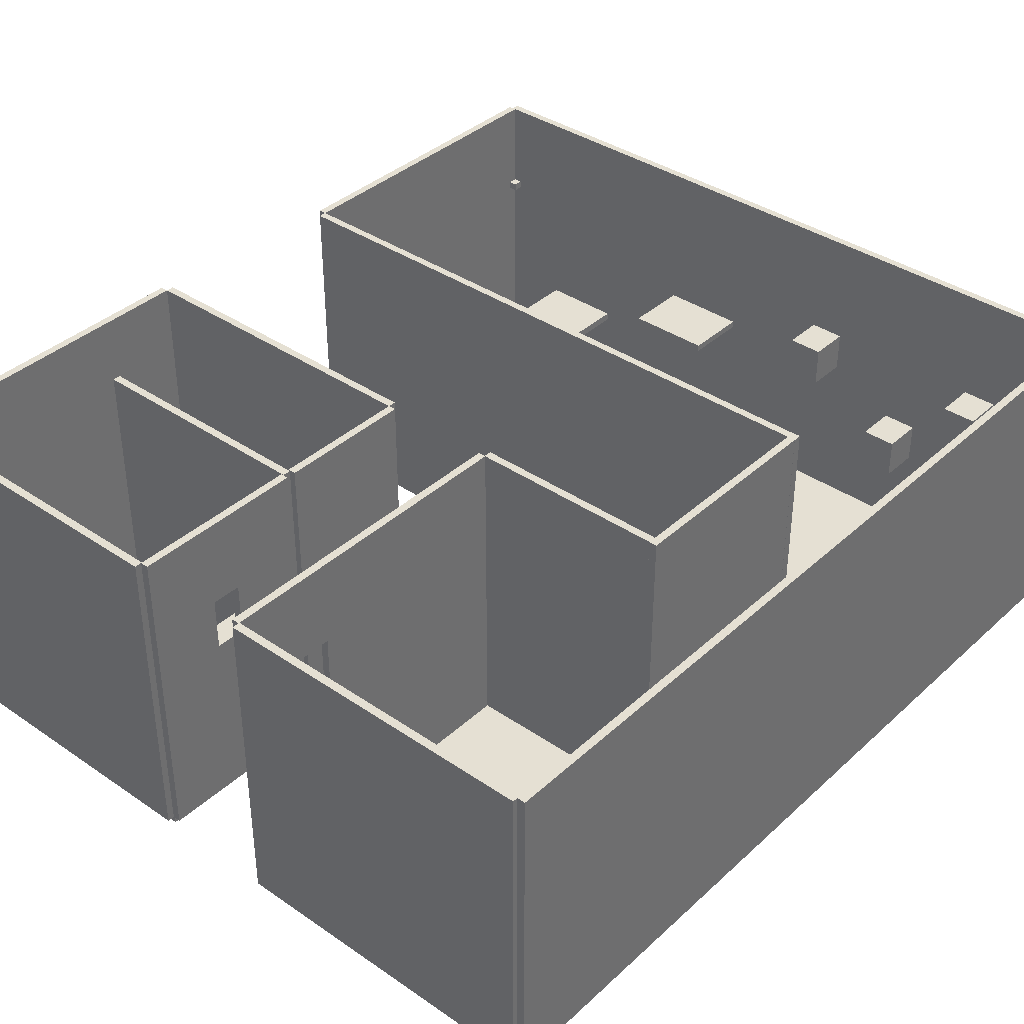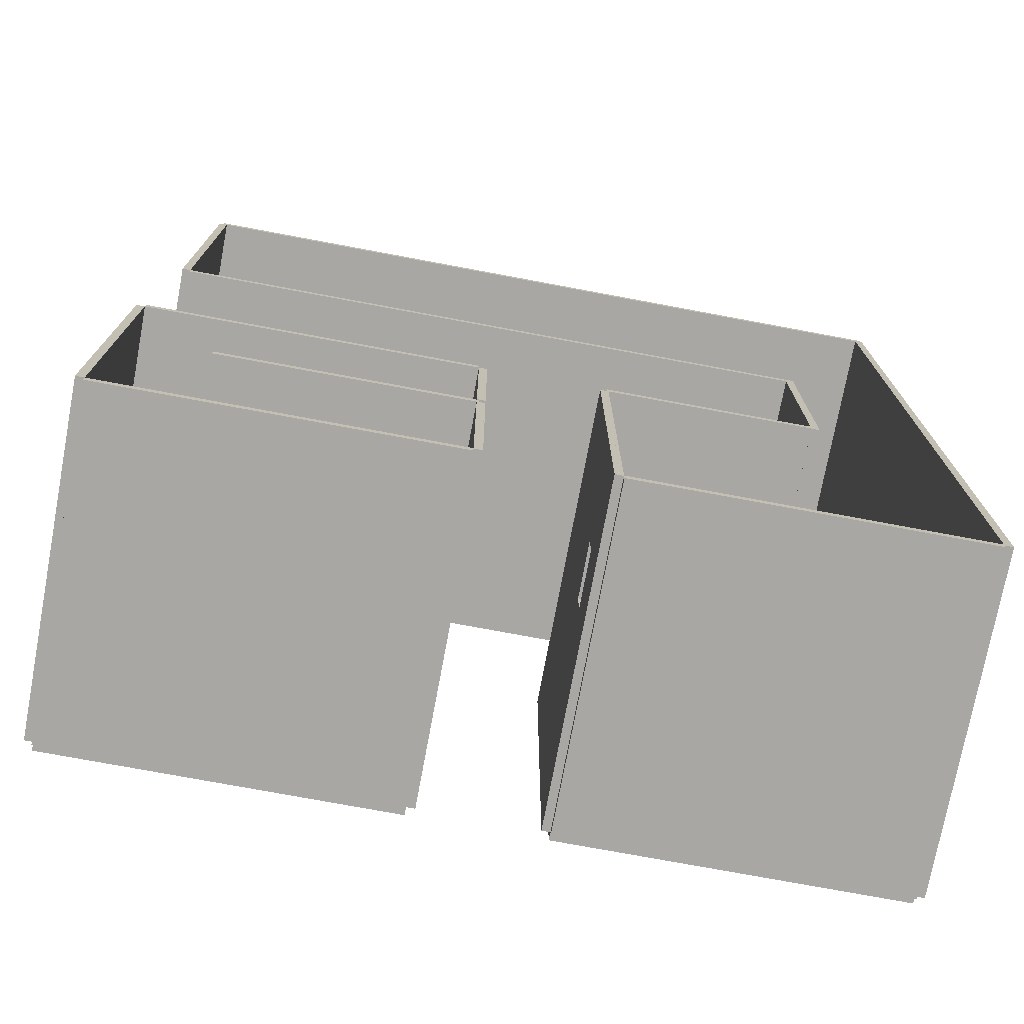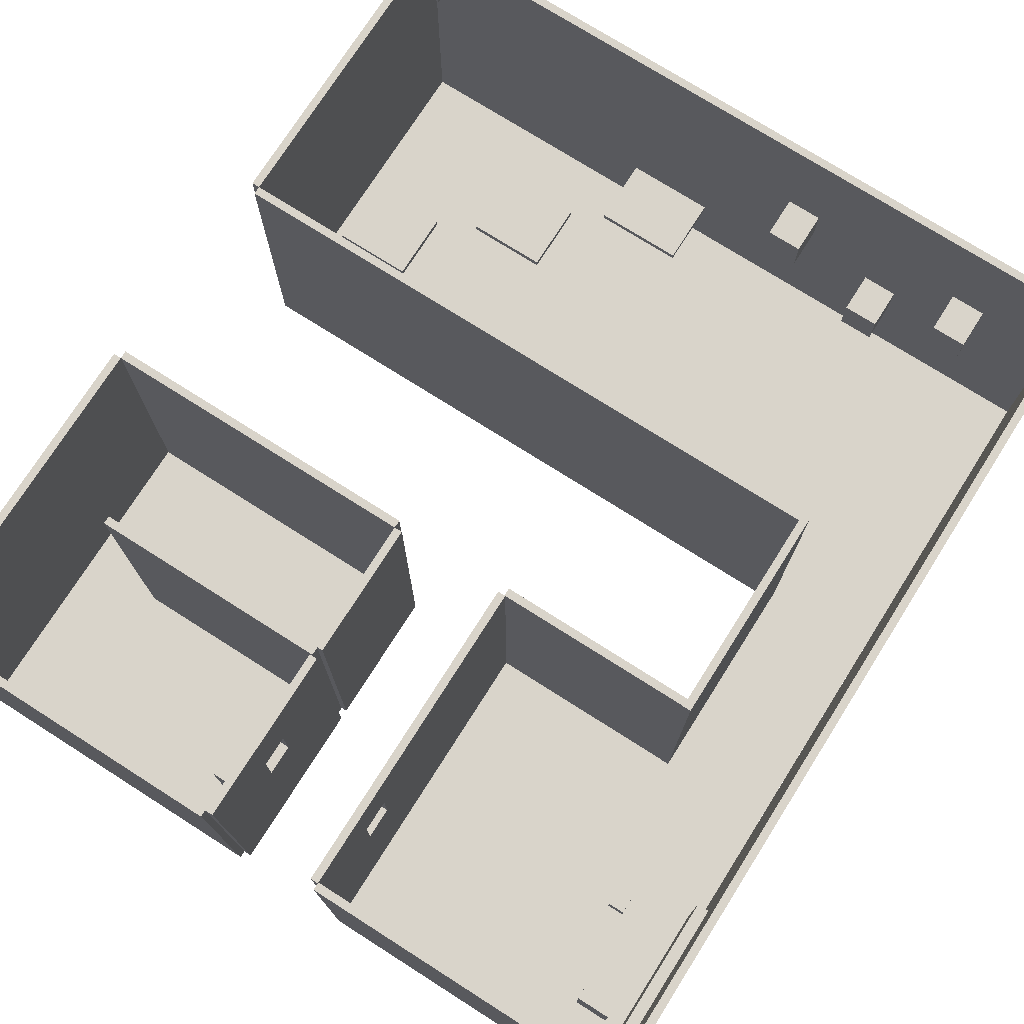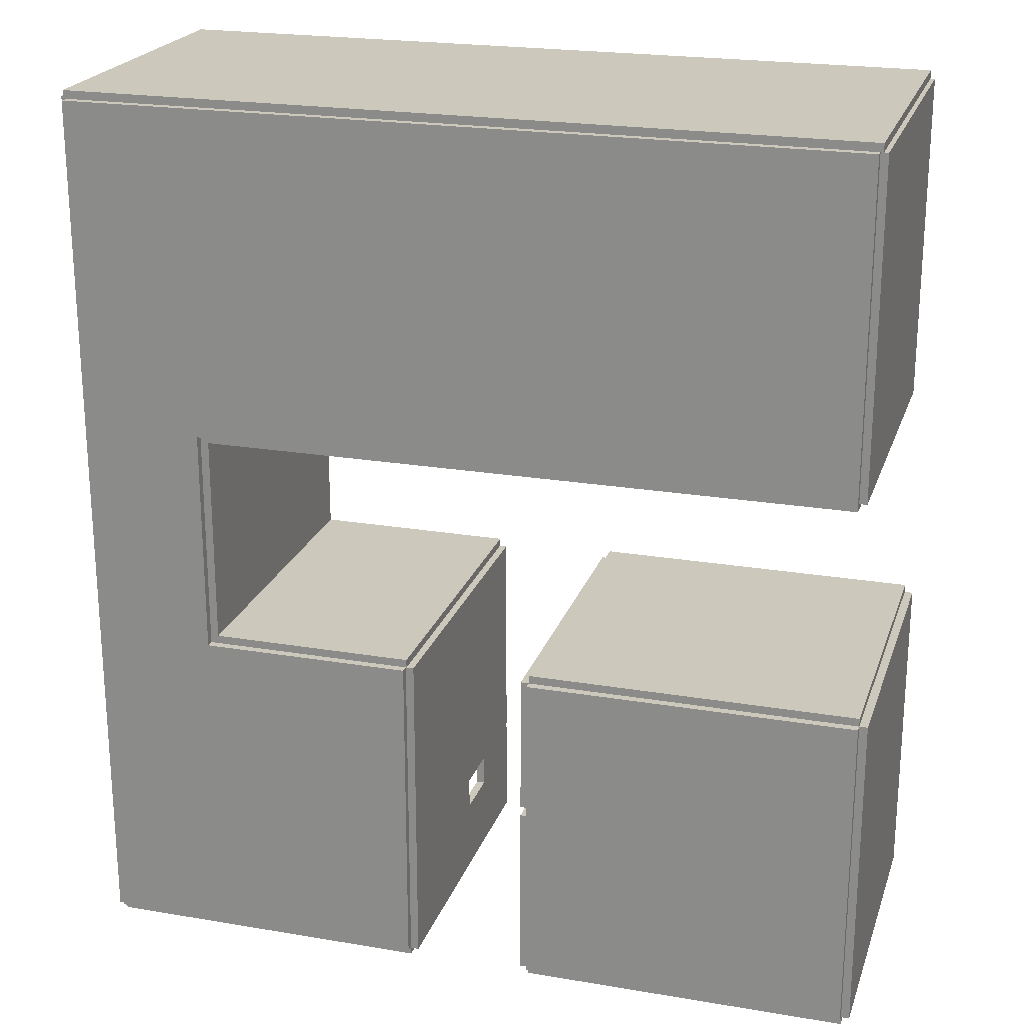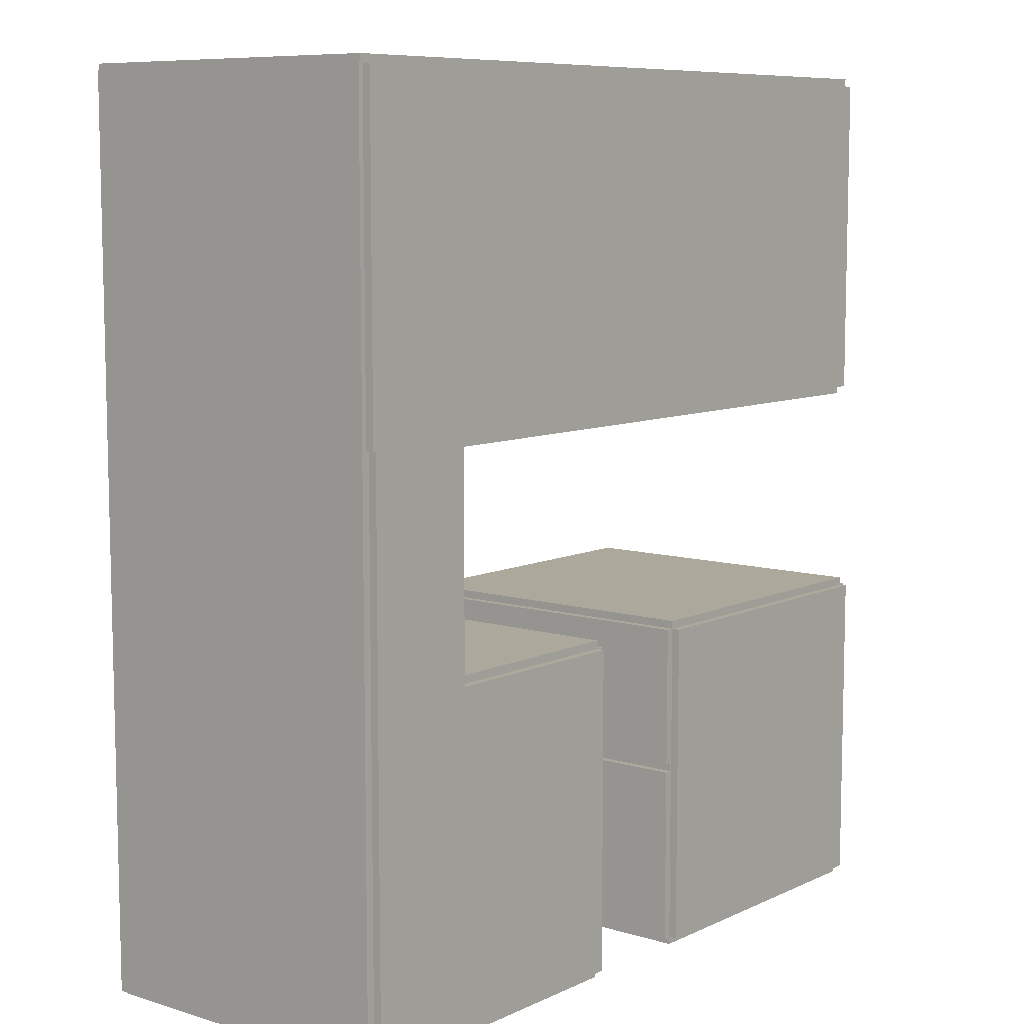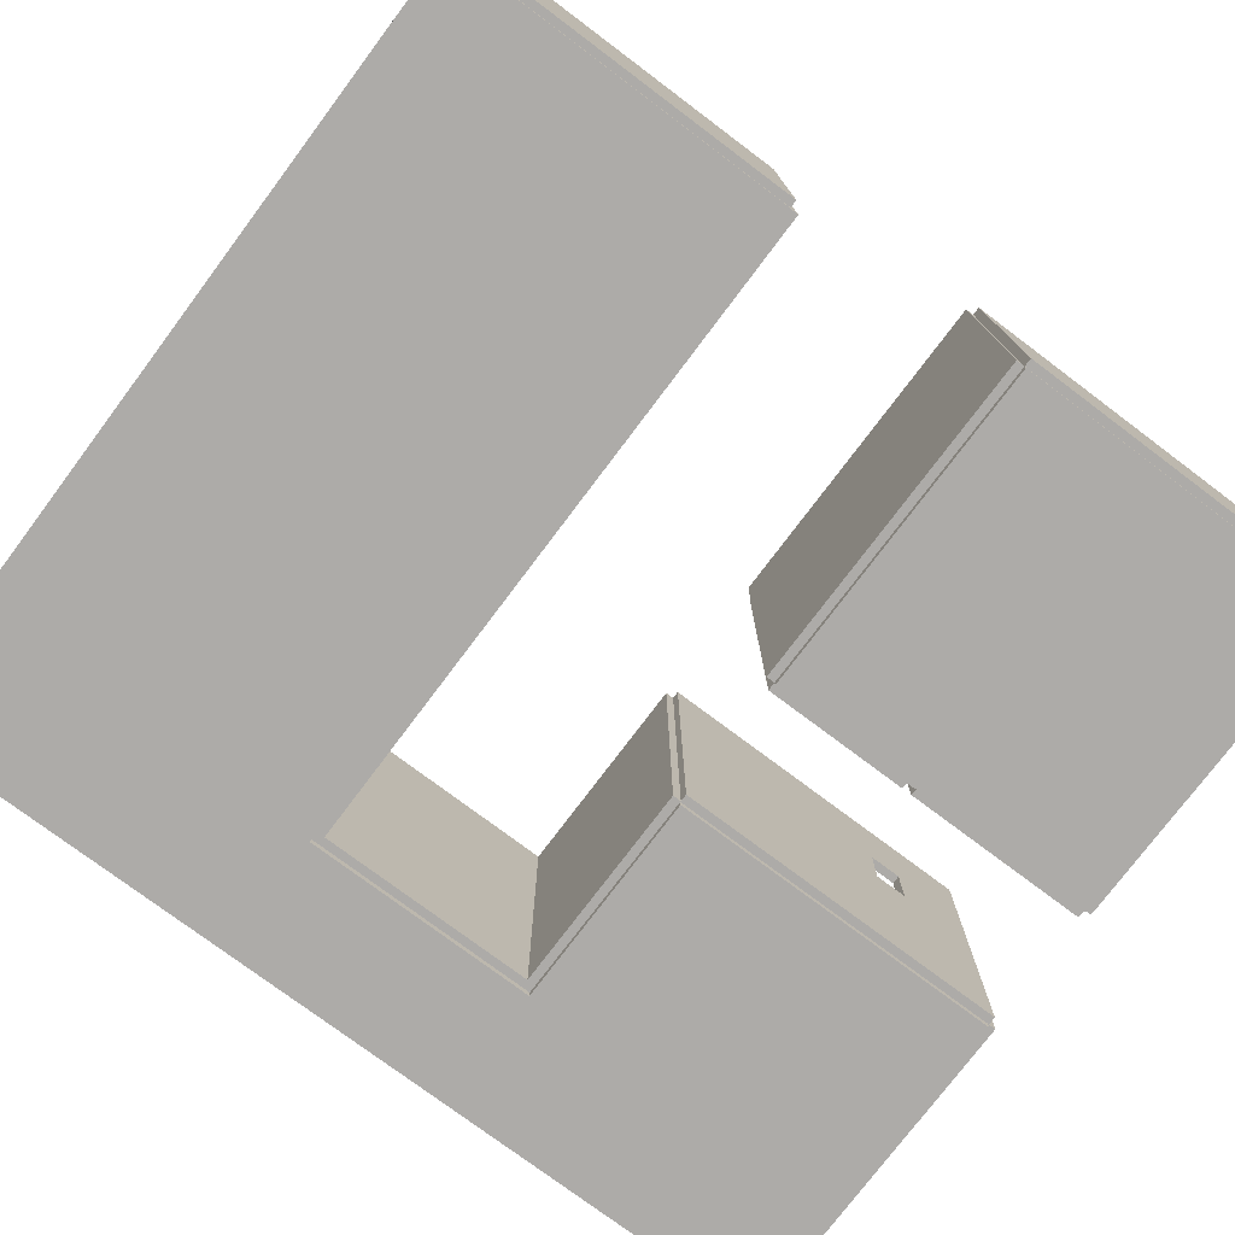
<metadata>
{"format":"obj","ext":"obj","renderer":"f3d","projection":"perspective","resolution":1024,"background":"white","views":[{"elev":37.9,"azim":-139.0,"up":"+Y"},{"elev":-74.6,"azim":169.4,"up":"+Z"},{"elev":74.8,"azim":-147.6,"up":"+Y"},{"elev":22.1,"azim":16.4,"up":"+Z"},{"elev":8.5,"azim":-50.9,"up":"+Z"},{"elev":-76.5,"azim":53.1,"up":"+Y"}]}
</metadata>
<code>
o Cube.001
v 20 3e-06 -20
v -20 3e-06 -20
v -20 -3e-06 20
v 20 -3e-06 20
v 20 -1 20
v -20 -1 20
v -20 -1 -20
v 20 -1 -20
f 1 2 3 4
f 5 4 3 6
f 6 3 2 7
f 7 8 5 6
f 8 1 4 5
f 7 2 1 8
o Cube.002
v -21 -1e-06 20.01
v -21 40 20.01
v -21 40 2.868
v -21 1e-06 2.868
v -20 40 2.868
v -20 1e-06 2.868
v -20 40 20.01
v -20 -1e-06 20.01
f 9 10 11 12
f 12 11 13 14
f 14 13 15 16
f 16 15 10 9
f 12 14 16 9
f 13 11 10 15
o Cube.003
v 20 -3e-06 20
v 20 40 20
v 20 40 -20
v 20 3e-06 -20
v 21 40 -20
v 21 3e-06 -20
v 21 40 20
v 21 -3e-06 20
f 17 18 19 20
f 20 19 21 22
f 22 21 23 24
f 24 23 18 17
f 20 22 24 17
f 21 19 18 23
o Cube.004
v -20 3e-06 -20
v -20 40 -20
v -20 40 -21
v -20 3e-06 -21
v 20 40 -21
v 20 3e-06 -21
v 20 40 -20
v 20 3e-06 -20
f 25 26 27 28
f 28 27 29 30
f 30 29 31 32
f 32 31 26 25
f 28 30 32 25
f 29 27 26 31
o Cube.005
v -20 -3e-06 21
v -20 40 21
v -20 40 20
v -20 -3e-06 20
v 20 40 20
v 20 -3e-06 20
v 20 40 21
v 20 -3e-06 21
f 33 34 35 36
f 36 35 37 38
f 38 37 39 40
f 40 39 34 33
f 36 38 40 33
f 37 35 34 39
o Cube.006
v -20.27 -0 2.801
v -20.27 39.96 2.801
v -20.27 39.96 1.801
v -20.27 -0 1.801
v 9.728 39.96 1.801
v 9.728 -0 1.801
v 9.728 39.96 2.801
v 9.728 -0 2.801
f 41 42 43 44
f 44 43 45 46
f 46 45 47 48
f 48 47 42 41
f 44 46 48 41
f 45 43 42 47
o Cube.007
v -20.1 2 -2.14
v -20.1 18 -2.14
v -20.1 18 -14.83
v -20.1 2 -14.83
v -14.1 18 -14.83
v -14.1 2 -14.83
v -14.1 18 -2.14
v -14.1 2 -2.14
f 49 50 51 52
f 52 51 53 54
f 54 53 55 56
f 56 55 50 49
f 52 54 56 49
f 53 51 50 55
o Cube.014
v -35.66 3e-06 -20
v -75.66 3e-06 -20
v -75.66 -3e-06 20
v -35.66 -3e-06 20
v -35.66 -1 20
v -75.66 -1 20
v -75.66 -1 -20
v -35.66 -1 -20
f 57 58 59 60
f 61 60 59 62
f 62 59 58 63
f 63 64 61 62
f 64 57 60 61
f 63 58 57 64
o Cube.011
v -75.66 3e-06 -20
v -75.66 40 -20
v -75.66 40 -21
v -75.66 3e-06 -21
v -35.66 40 -21
v -35.66 3e-06 -21
v -35.66 40 -20
v -35.66 3e-06 -20
f 65 66 67 68
f 68 67 69 70
f 70 69 71 72
f 72 71 66 65
f 68 70 72 65
f 69 67 66 71
o Cube.010
v -60.56 -3e-06 21
v -60.56 40 21
v -60.56 40 20
v -60.56 -3e-06 20
v -35.56 40 20
v -35.56 -3e-06 20
v -35.56 40 21
v -35.56 -3e-06 21
f 73 74 75 76
f 76 75 77 78
f 78 77 79 80
f 80 79 74 73
f 76 78 80 73
f 77 75 74 79
o Cube.015
v -21 -1e-06 1.685
v -21 40 1.685
v -21 40 -7.334
v -21 1e-06 -7.334
v -20 40 -7.334
v -20 1e-06 -7.334
v -20 40 1.685
v -20 -1e-06 1.685
f 81 82 83 84
f 84 83 85 86
f 86 85 87 88
f 88 87 82 81
f 84 86 88 81
f 85 83 82 87
o Cube.016
v -21 -1e-06 -11.11
v -21 40 -11.11
v -21 40 -20.13
v -21 1e-06 -20.13
v -20 40 -20.13
v -20 1e-06 -20.13
v -20 40 -11.11
v -20 -1e-06 -11.11
f 89 90 91 92
f 92 91 93 94
f 94 93 95 96
f 96 95 90 89
f 92 94 96 89
f 93 91 90 95
o Cube.017
v -21 -0 -7.276
v -21 22.32 -7.276
v -21 22.32 -11.15
v -21 0 -11.15
v -20 22.32 -11.15
v -20 0 -11.15
v -20 22.32 -7.276
v -20 -0 -7.276
f 97 98 99 100
f 100 99 101 102
f 102 101 103 104
f 104 103 98 97
f 100 102 104 97
f 101 99 98 103
o Cube.019
v -21 29.03 -7.276
v -21 39.98 -7.276
v -21 39.98 -11.15
v -21 29.03 -11.15
v -20 39.98 -11.15
v -20 29.03 -11.15
v -20 39.98 -7.276
v -20 29.03 -7.276
f 105 106 107 108
f 108 107 109 110
f 110 109 111 112
f 112 111 106 105
f 108 110 112 105
f 109 107 106 111
o Cube.022_Cube.024
v -35.68 -2e-06 20
v -35.68 40 20
v -35.68 40 -7.285
v -35.68 2e-06 -7.285
v -34.68 40 -7.285
v -34.68 2e-06 -7.285
v -34.68 40 20
v -34.68 -2e-06 20
f 113 114 115 116
f 116 115 117 118
f 118 117 119 120
f 120 119 114 113
f 116 118 120 113
f 117 115 114 119
o Cube.021_Cube.023
v -35.68 -1e-06 -11.11
v -35.68 40 -11.11
v -35.68 40 -20.13
v -35.68 1e-06 -20.13
v -34.68 40 -20.13
v -34.68 1e-06 -20.13
v -34.68 40 -11.11
v -34.68 -1e-06 -11.11
f 121 122 123 124
f 124 123 125 126
f 126 125 127 128
f 128 127 122 121
f 124 126 128 121
f 125 123 122 127
o Cube.020_Cube.022
v -35.68 -0 -7.276
v -35.68 22.32 -7.276
v -35.68 22.32 -11.15
v -35.68 0 -11.15
v -34.68 22.32 -11.15
v -34.68 0 -11.15
v -34.68 22.32 -7.276
v -34.68 -0 -7.276
f 129 130 131 132
f 132 131 133 134
f 134 133 135 136
f 136 135 130 129
f 132 134 136 129
f 133 131 130 135
o Cube.018_Cube.021
v -35.68 29.03 -7.276
v -35.68 39.98 -7.276
v -35.68 39.98 -11.15
v -35.68 29.03 -11.15
v -34.68 39.98 -11.15
v -34.68 29.03 -11.15
v -34.68 39.98 -7.276
v -34.68 29.03 -7.276
f 137 138 139 140
f 140 139 141 142
f 142 141 143 144
f 144 143 138 137
f 140 142 144 137
f 141 139 138 143
o Cube.030_Cube.033
v -75.67 2 3.965
v -75.67 18 3.965
v -75.67 18 -17.04
v -75.67 2 -17.04
v -74.16 18 -17.04
v -74.16 2 -17.04
v -74.16 18 3.965
v -74.16 2 3.965
f 145 146 147 148
f 148 147 149 150
f 150 149 151 152
f 152 151 146 145
f 148 150 152 145
f 149 147 146 151
o Cube.029_Cube.032
v -76.44 -3e-06 88.71
v -76.44 40 88.71
v -76.44 40 87.71
v -76.44 -3e-06 87.71
v 18.8 40 87.71
v 18.8 -3e-06 87.71
v 18.8 40 88.71
v 18.8 -3e-06 88.71
f 153 154 155 156
f 156 155 157 158
f 158 157 159 160
f 160 159 154 153
f 156 158 160 153
f 157 155 154 159
o Cube.028_Cube.031
v -61.43 3e-06 47.71
v -61.43 40 47.71
v -61.43 40 46.71
v -61.43 3e-06 46.71
v 18.36 40 46.71
v 18.36 3e-06 46.71
v 18.36 40 47.71
v 18.36 3e-06 47.71
f 161 162 163 164
f 164 163 165 166
f 166 165 167 168
f 168 167 162 161
f 164 166 168 161
f 165 163 162 167
o Cube.027_Cube.030
v -76.66 -9e-06 88.03
v -76.66 40 88.03
v -76.66 40 -20.37
v -76.66 9e-06 -20.37
v -75.66 40 -20.37
v -75.66 9e-06 -20.37
v -75.66 40 88.03
v -75.66 -9e-06 88.03
f 169 170 171 172
f 172 171 173 174
f 174 173 175 176
f 176 175 170 169
f 172 174 176 169
f 173 171 170 175
o Cube.026_Cube.029
v 18.43 3e-06 47.71
v -76.06 3e-06 47.71
v -76.06 -3e-06 87.71
v 18.43 -3e-06 87.71
v 18.43 -1 87.71
v -76.06 -1 87.71
v -76.06 -1 47.71
v 18.43 -1 47.71
f 177 178 179 180
f 181 180 179 182
f 182 179 178 183
f 183 184 181 182
f 184 177 180 181
f 183 178 177 184
o Cube.031_Cube.034
v 18.35 -3e-06 87.71
v 18.35 40 87.71
v 18.35 40 47.71
v 18.35 3e-06 47.71
v 19.35 40 47.71
v 19.35 3e-06 47.71
v 19.35 40 87.71
v 19.35 -3e-06 87.71
f 185 186 187 188
f 188 187 189 190
f 190 189 191 192
f 192 191 186 185
f 188 190 192 185
f 189 187 186 191
o Cube.012_Cube.035
v -61.41 -2e-06 47.76
v -61.41 40 47.76
v -61.41 40 19.97
v -61.41 2e-06 19.97
v -60.41 40 19.97
v -60.41 2e-06 19.97
v -60.41 40 47.76
v -60.41 -2e-06 47.76
f 193 194 195 196
f 196 195 197 198
f 198 197 199 200
f 200 199 194 193
f 196 198 200 193
f 197 195 194 199
o Cube.023_Cube.036
v -61.39 2e-06 19.9
v -75.66 2e-06 19.9
v -75.66 -2e-06 47.73
v -61.39 -2e-06 47.73
v -61.39 -1 47.73
v -75.66 -1 47.73
v -75.66 -1 19.9
v -61.39 -1 19.9
f 201 202 203 204
f 205 204 203 206
f 206 203 202 207
f 207 208 205 206
f 208 201 204 205
f 207 202 201 208
o Cube.008_Cube.037
v -72.02 1.078 -4.367
v -72.02 9.698 -4.367
v -72.02 9.698 -13.19
v -72.02 1.078 -13.19
v -67.59 9.698 -13.19
v -67.59 1.078 -13.19
v -67.59 9.698 -4.367
v -67.59 1.078 -4.367
f 209 210 211 212
f 212 211 213 214
f 214 213 215 216
f 216 215 210 209
f 212 214 216 209
f 213 211 210 215
o Cube.009_Cube.038
v -41.28 20.48 87.73
v -41.28 25.6 87.73
v -41.28 25.6 82.54
v -41.28 20.48 82.54
v -36.85 25.6 82.54
v -36.85 20.48 82.54
v -36.85 25.6 87.73
v -36.85 20.48 87.73
f 217 218 219 220
f 220 219 221 222
f 222 221 223 224
f 224 223 218 217
f 220 222 224 217
f 221 219 218 223
o Cube.013_Cube.039
v -66.69 0.3053 2.148
v -66.69 2.748 2.148
v -66.69 2.748 -0.3253
v -66.69 0.3053 -0.3253
v -64.58 2.748 -0.3253
v -64.58 0.3053 -0.3253
v -64.58 2.748 2.148
v -64.58 0.3053 2.148
f 225 226 227 228
f 228 227 229 230
f 230 229 231 232
f 232 231 226 225
f 228 230 232 225
f 229 227 226 231
o Cube.024_Cube.040
v -54.41 11.06 87.8
v -54.41 16.18 87.8
v -54.41 16.18 82.61
v -54.41 11.06 82.61
v -49.98 16.18 82.61
v -49.98 11.06 82.61
v -49.98 16.18 87.8
v -49.98 11.06 87.8
f 233 234 235 236
f 236 235 237 238
f 238 237 239 240
f 240 239 234 233
f 236 238 240 233
f 237 235 234 239
o Cube.025_Cube.041
v -65.95 20.3 87.81
v -65.95 25.42 87.81
v -65.95 25.42 82.62
v -65.95 20.3 82.62
v -61.52 25.42 82.62
v -61.52 20.3 82.62
v -61.52 25.42 87.81
v -61.52 20.3 87.81
f 241 242 243 244
f 244 243 245 246
f 246 245 247 248
f 248 247 242 241
f 244 246 248 241
f 245 243 242 247
o Cube.032_Cube.042
v -27.87 24.71 81
v -27.87 25.56 81
v -27.87 25.56 73
v -27.87 24.71 73
v -17.34 25.56 73
v -17.34 24.71 73
v -17.34 25.56 81
v -17.34 24.71 81
f 249 250 251 252
f 252 251 253 254
f 254 253 255 256
f 256 255 250 249
f 252 254 256 249
f 253 251 250 255
o Cube.033_Cube.043
v -13.42 24.72 70.94
v -13.42 25.68 70.94
v -13.42 25.68 62.64
v -13.42 24.72 62.64
v -3.978 25.68 62.64
v -3.978 24.72 62.64
v -3.978 25.68 70.94
v -3.978 24.72 70.94
f 257 258 259 260
f 260 259 261 262
f 262 261 263 264
f 264 263 258 257
f 260 262 264 257
f 261 259 258 263
o Cube.034_Cube.044
v 0.6996 24.72 60.49
v 0.6996 25.68 60.49
v 0.6996 25.68 52.19
v 0.6996 24.72 52.19
v 10.14 25.68 52.19
v 10.14 24.72 52.19
v 10.14 25.68 60.49
v 10.14 24.72 60.49
f 265 266 267 268
f 268 267 269 270
f 270 269 271 272
f 272 271 266 265
f 268 270 272 265
f 269 267 266 271
o Cube.035_Cube.045
v 17.28 27.19 87.76
v 17.28 28.15 87.76
v 17.28 28.15 86.56
v 17.28 27.19 86.56
v 18.41 28.15 86.56
v 18.41 27.19 86.56
v 18.41 28.15 87.76
v 18.41 27.19 87.76
f 273 274 275 276
f 276 275 277 278
f 278 277 279 280
f 280 279 274 273
f 276 278 280 273
f 277 275 274 279

</code>
